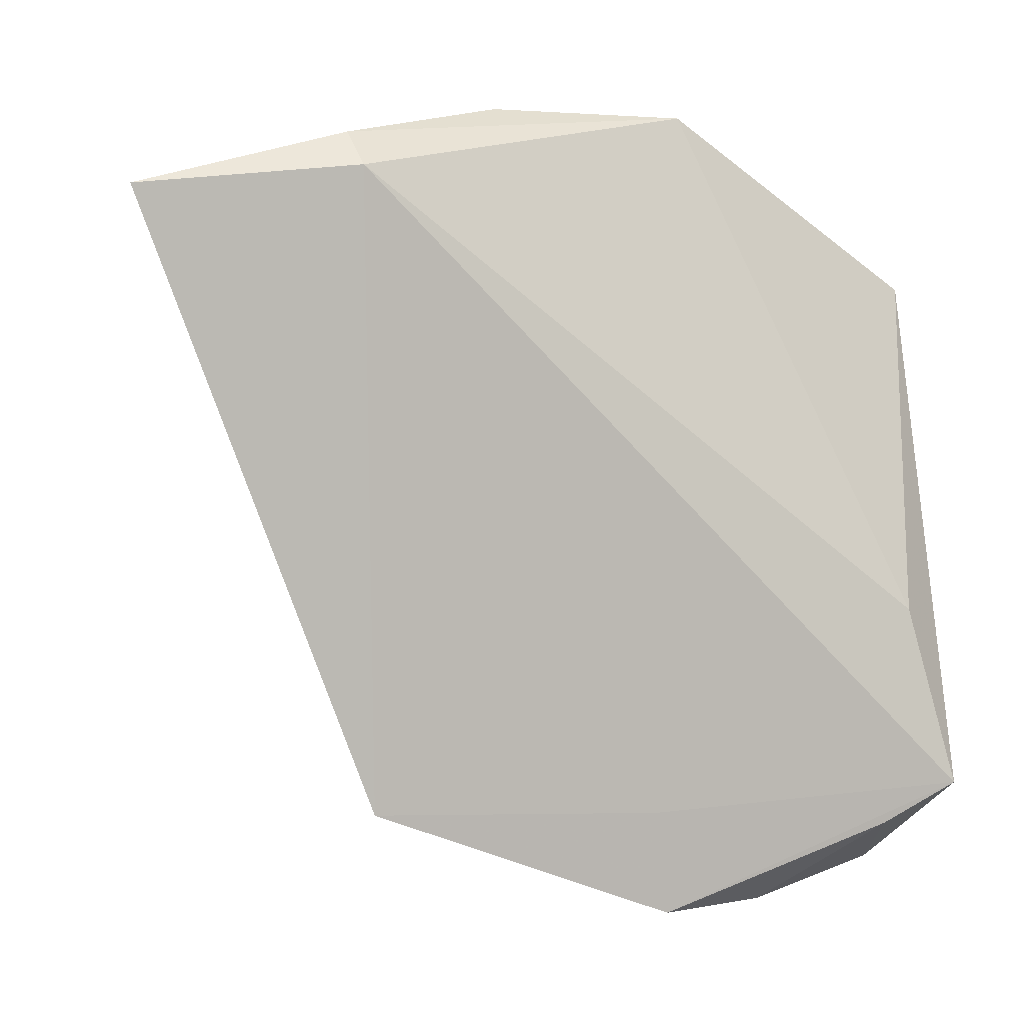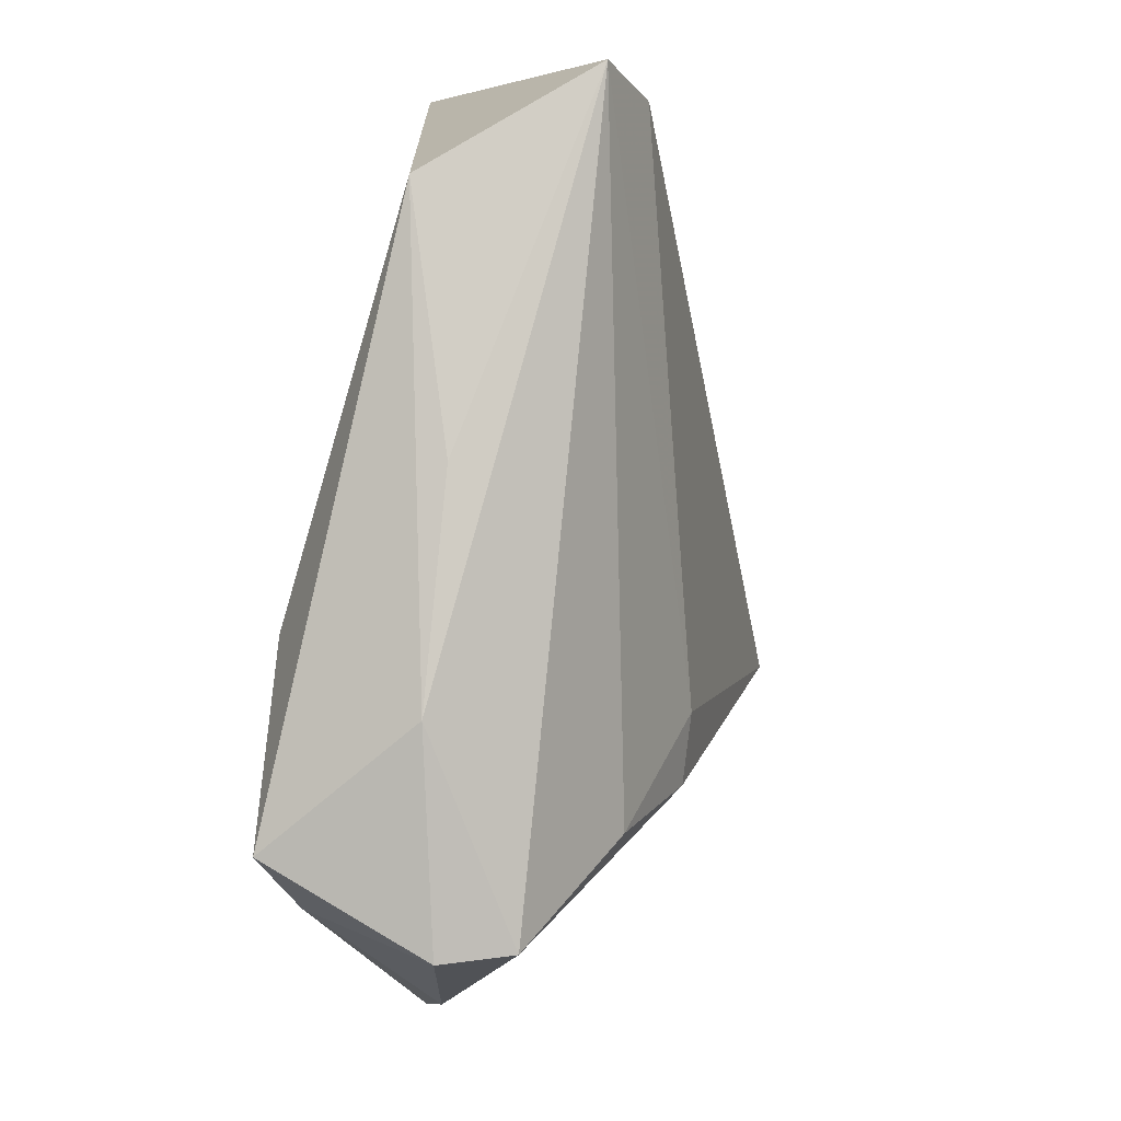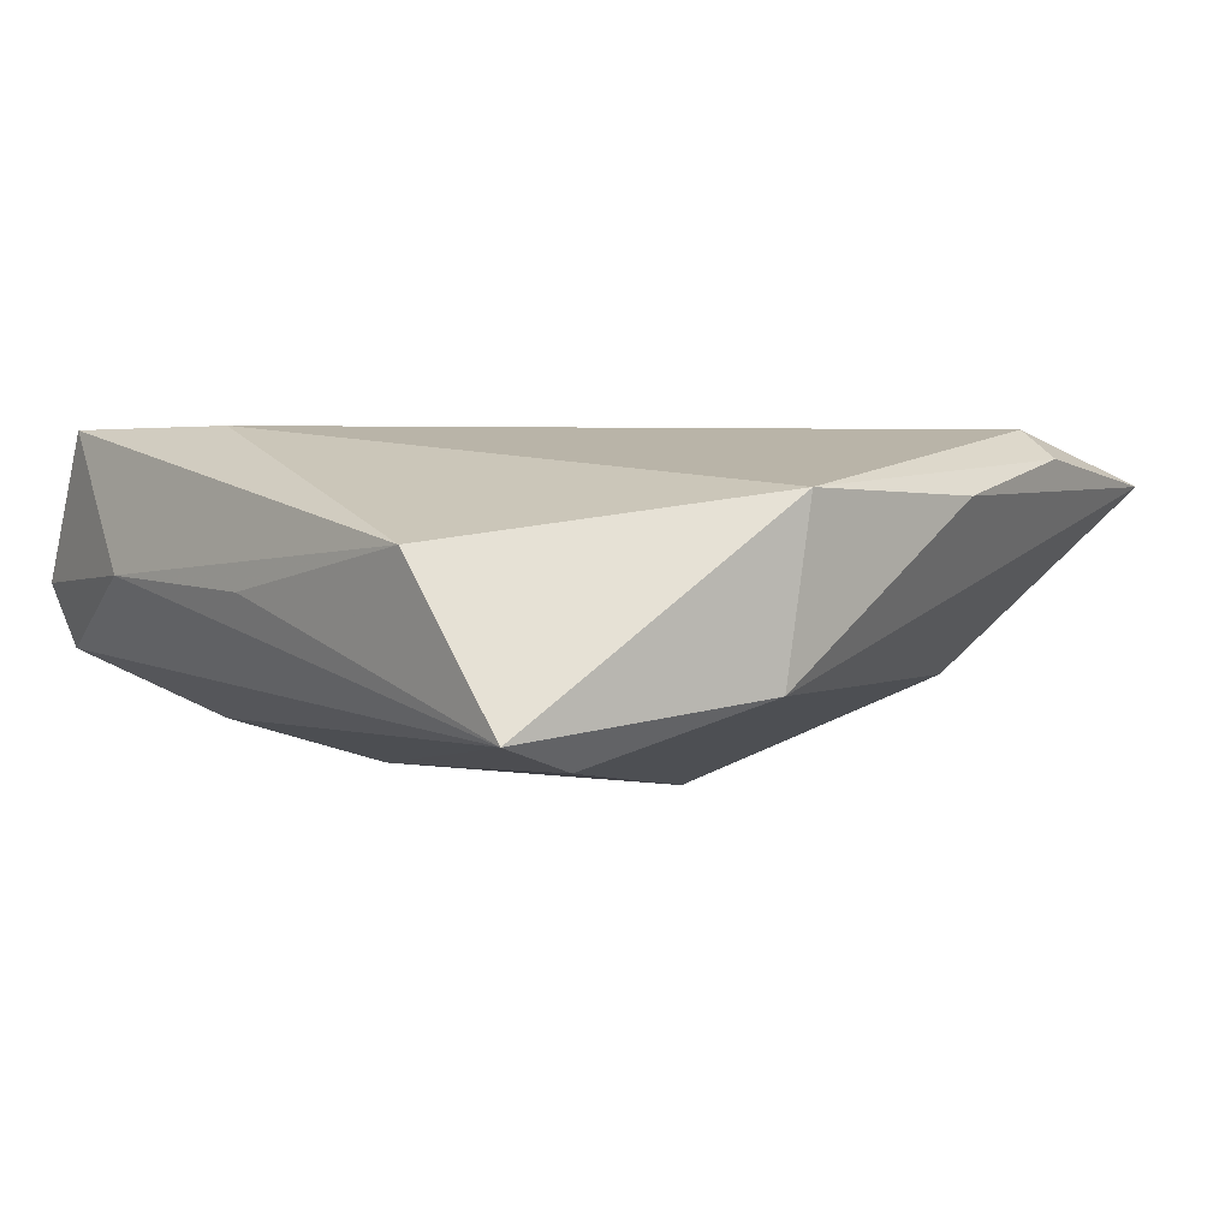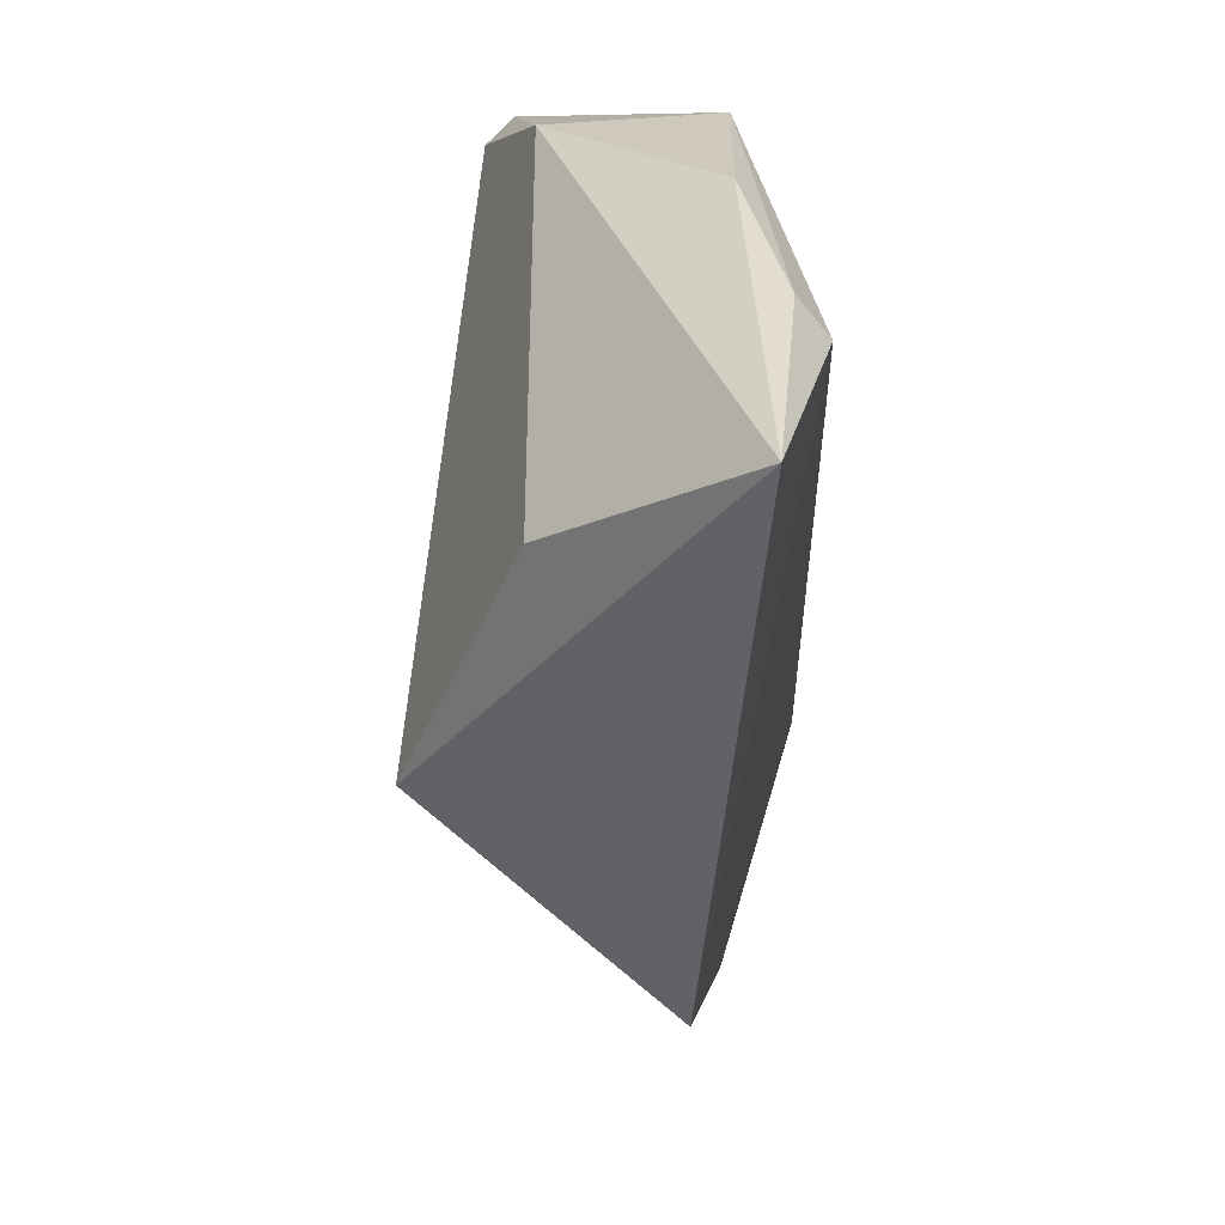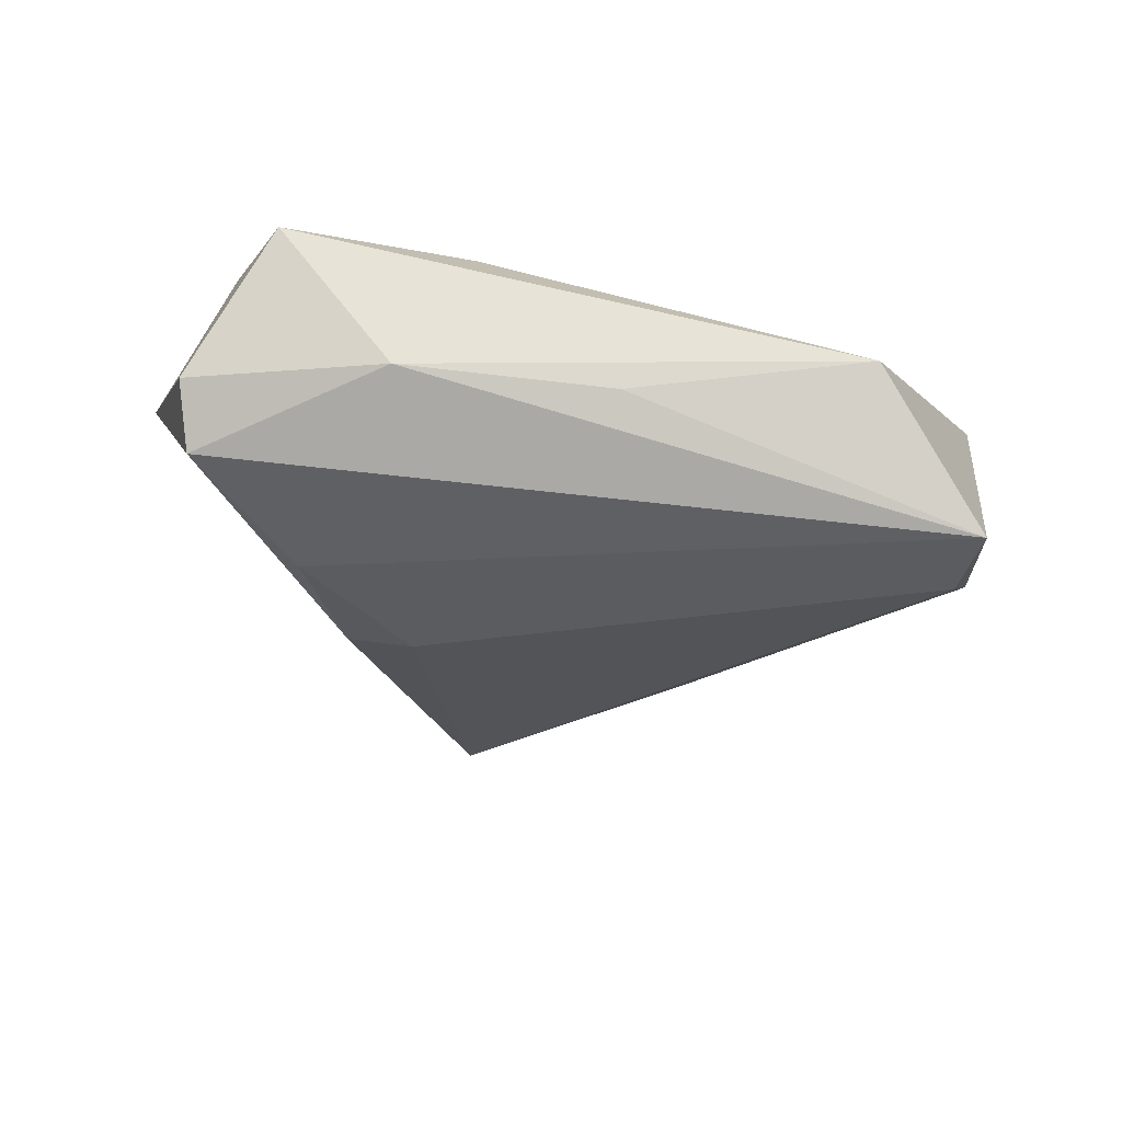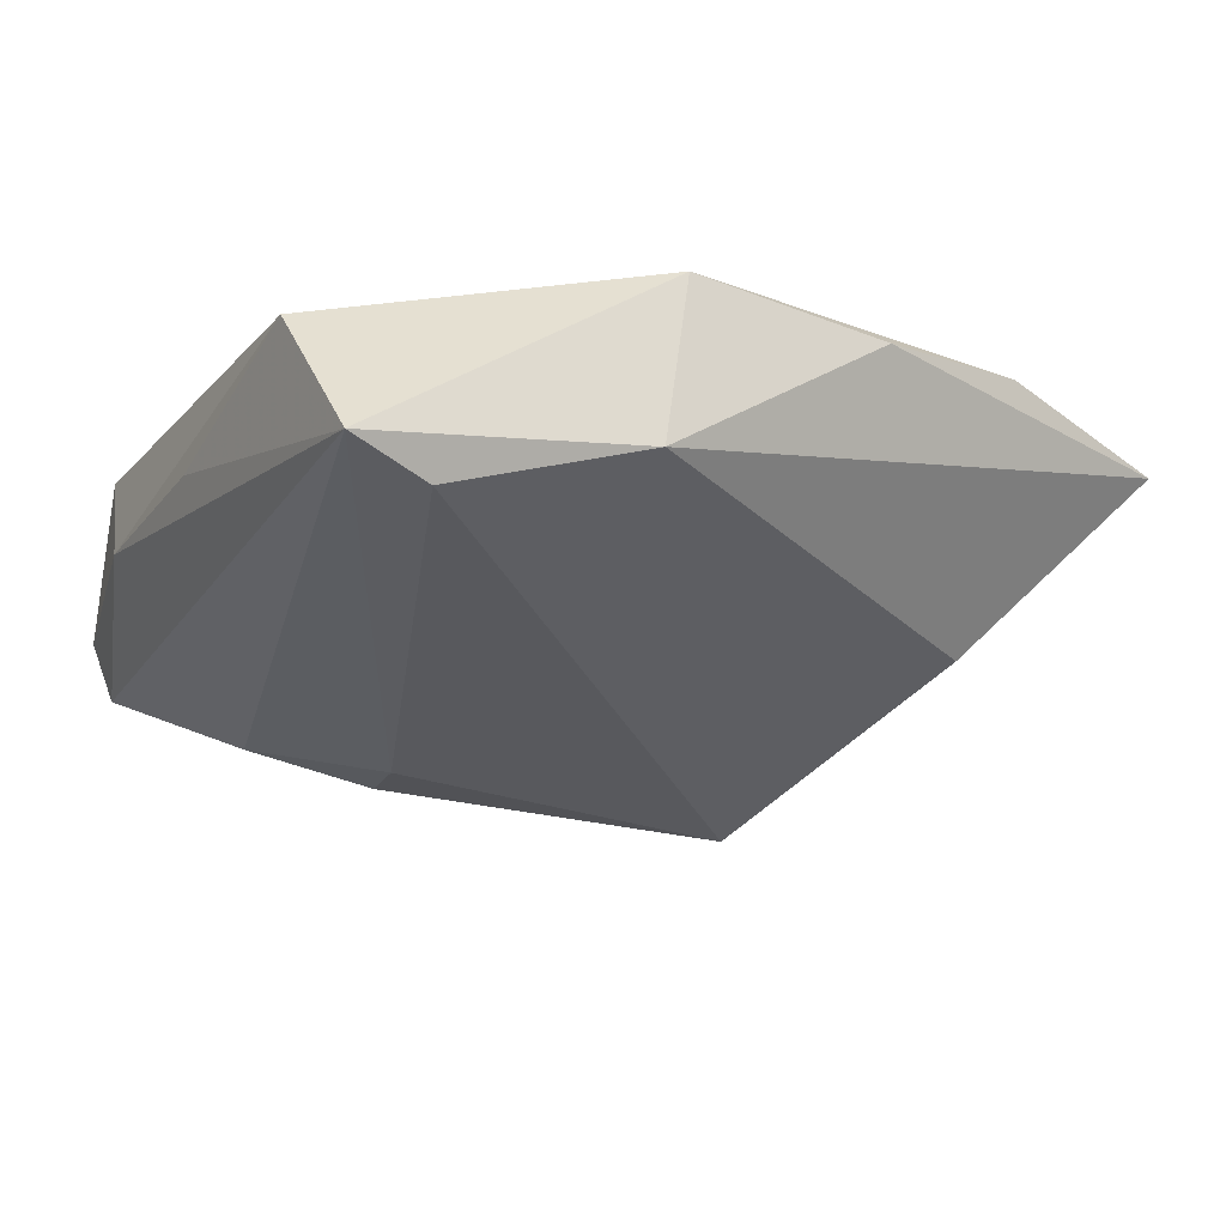
<metadata>
{"format":"obj","ext":"obj","renderer":"f3d","projection":"perspective","resolution":1024,"background":"white","views":[{"elev":-4.3,"azim":-25.3,"up":"+Y"},{"elev":-6.6,"azim":99.5,"up":"+Y"},{"elev":-1.0,"azim":138.9,"up":"+Z"},{"elev":20.6,"azim":-88.1,"up":"+Y"},{"elev":-18.0,"azim":86.7,"up":"+Z"},{"elev":-28.0,"azim":152.0,"up":"+Z"}]}
</metadata>
<code>
v -0.03669 0.03159 0.01745
v -0.04238 0.01508 -0.008596
v 0.008184 -0.02068 -0.01827
v 0.03362 -0.04348 -0.005686
v -0.06073 0.02834 0.01262
v 0.03258 -0.01464 0.01689
v 0.006306 0.04295 0.008838
v 0.004255 -0.04945 0.009171
v 0.01515 -0.04079 -0.004031
v 0.02104 -0.03267 -0.01339
v 0.03621 -0.04436 0.001456
v 0.03767 0.03653 -0.01443
v -0.03048 -0.0378 0.006022
v 0.02997 -0.03954 0.01518
v -0.03727 0.03579 0.01411
v -0.01756 0.04147 0.009101
v 0.008194 0.04122 -0.01032
v 0.03826 -0.03489 0.01745
v 0.01904 -0.04871 0.004388
v 0.02854 0.03517 -0.01696
v 0.001851 -0.03798 0.01115
v 0.04069 0.02596 0.003114
v 0.04069 -0.0002065 -0.000539
v 0.04069 -0.02303 0.00165
v 0.00724 -0.02782 -0.0172
v -0.02924 -0.01349 -0.0217
f 5 13 1
f 12 7 22
f 21 8 18
f 21 13 8
f 18 1 21
f 21 1 13
f 12 3 20
f 6 1 18
f 7 1 6
f 18 22 6
f 6 22 7
f 5 1 15
f 15 16 5
f 15 1 7
f 7 16 15
f 18 8 14
f 14 11 18
f 4 11 19
f 8 9 19
f 19 9 4
f 19 14 8
f 11 14 19
f 24 4 12
f 24 11 4
f 24 22 18
f 18 11 24
f 12 4 10
f 10 3 12
f 26 20 3
f 2 20 26
f 26 13 5
f 5 2 26
f 17 2 5
f 17 20 2
f 5 16 17
f 17 16 7
f 17 7 12
f 12 20 17
f 12 22 23
f 23 24 12
f 22 24 23
f 3 10 25
f 25 26 3
f 25 10 4
f 4 9 25
f 13 26 25
f 8 13 25
f 25 9 8

</code>
